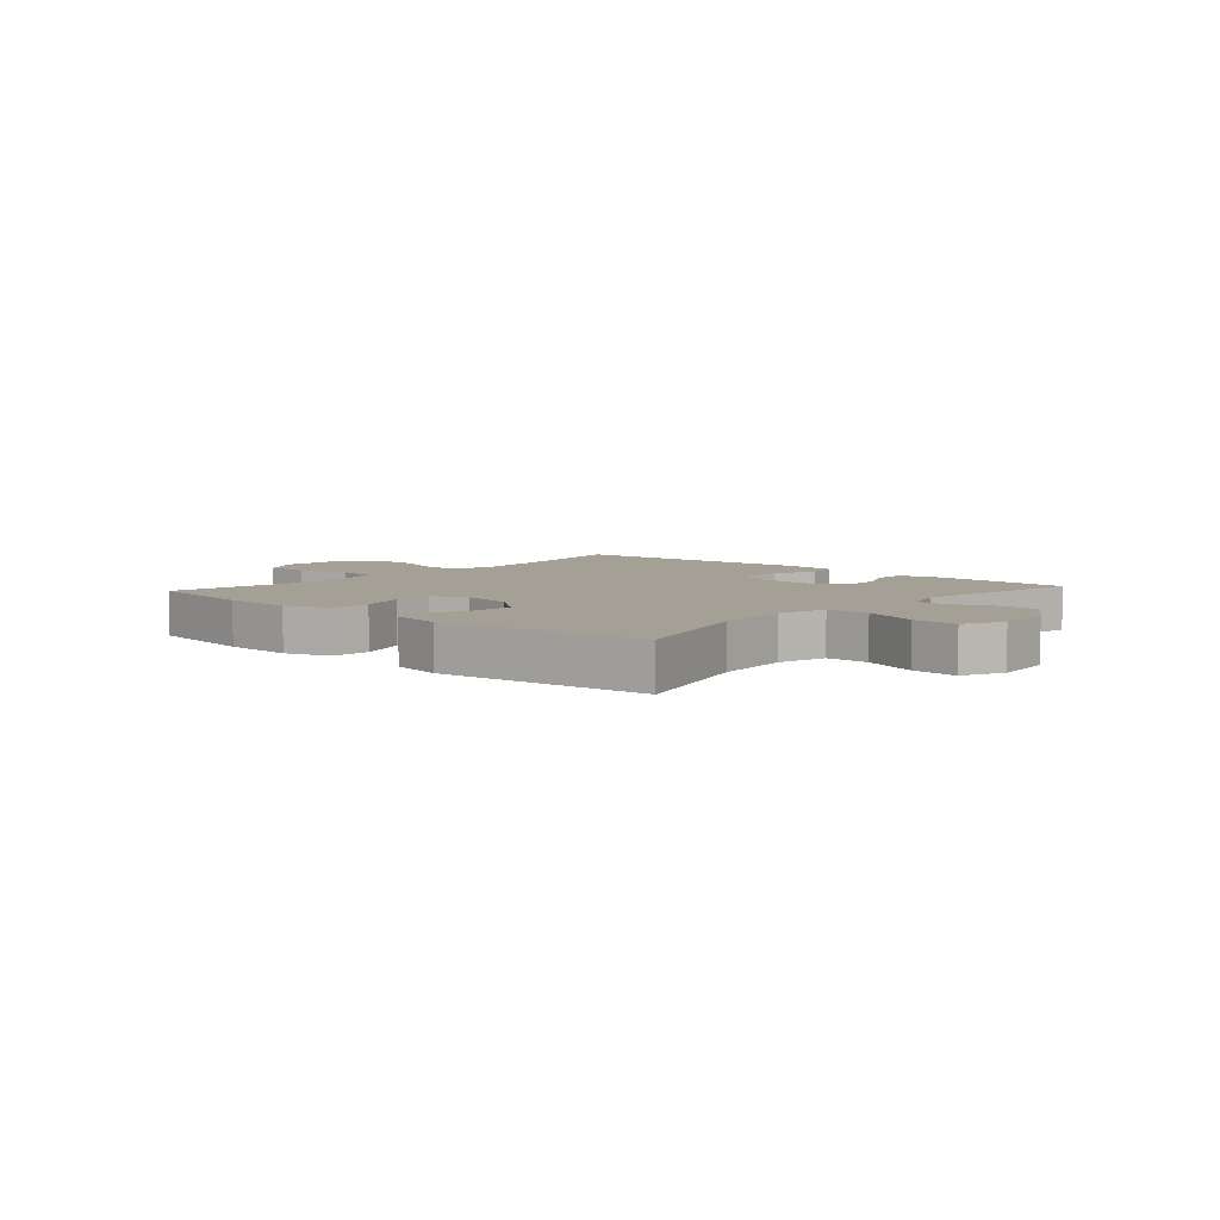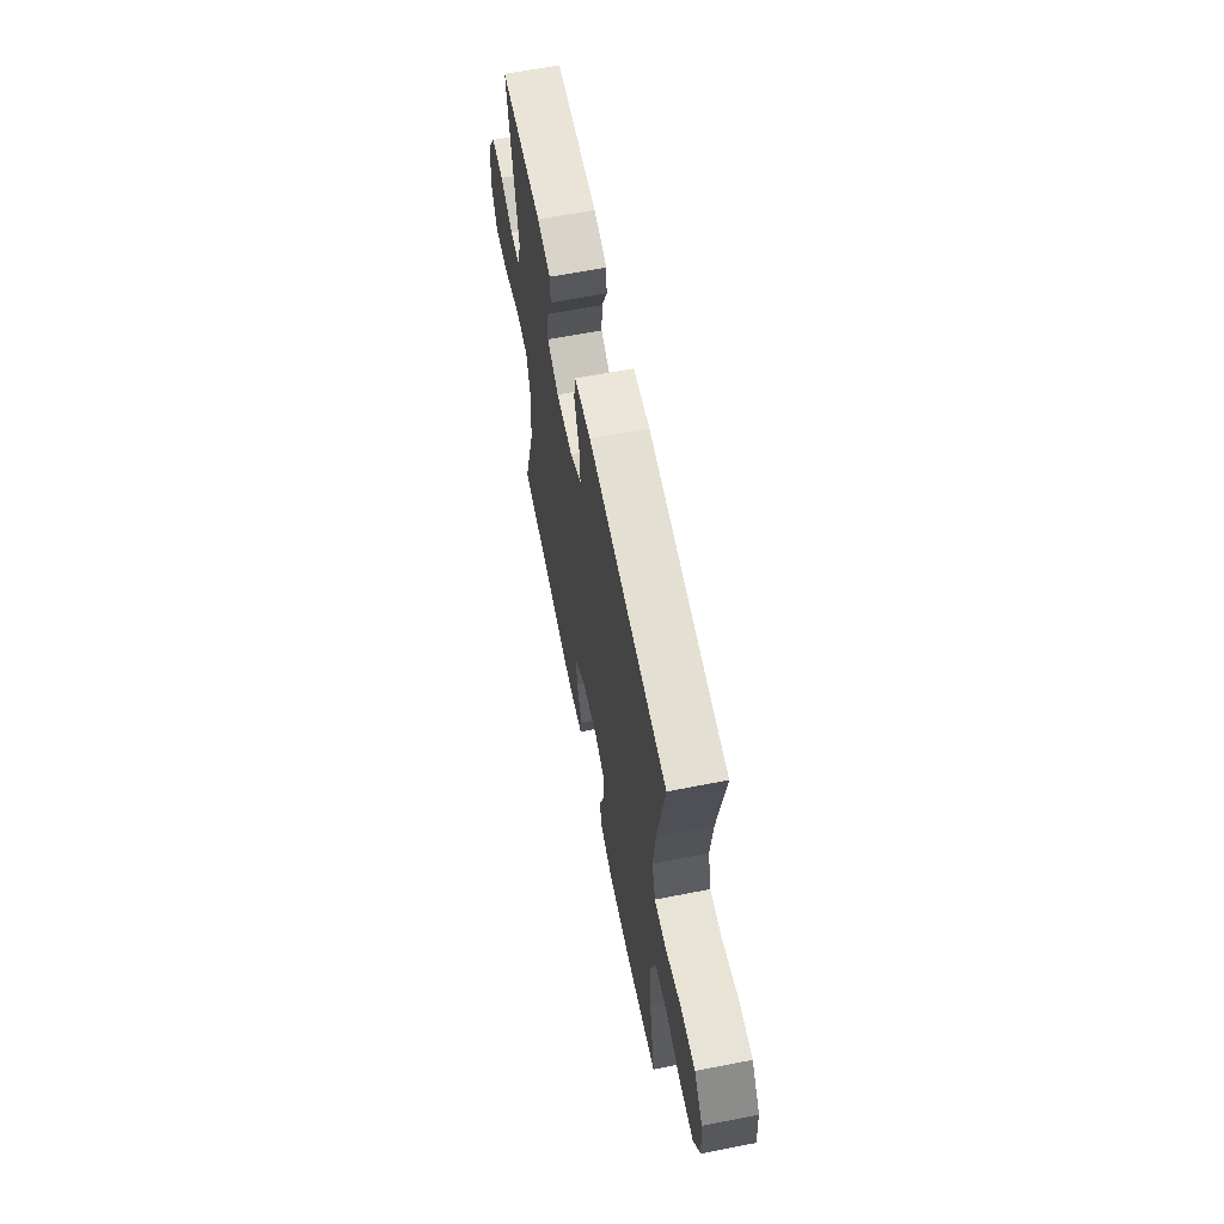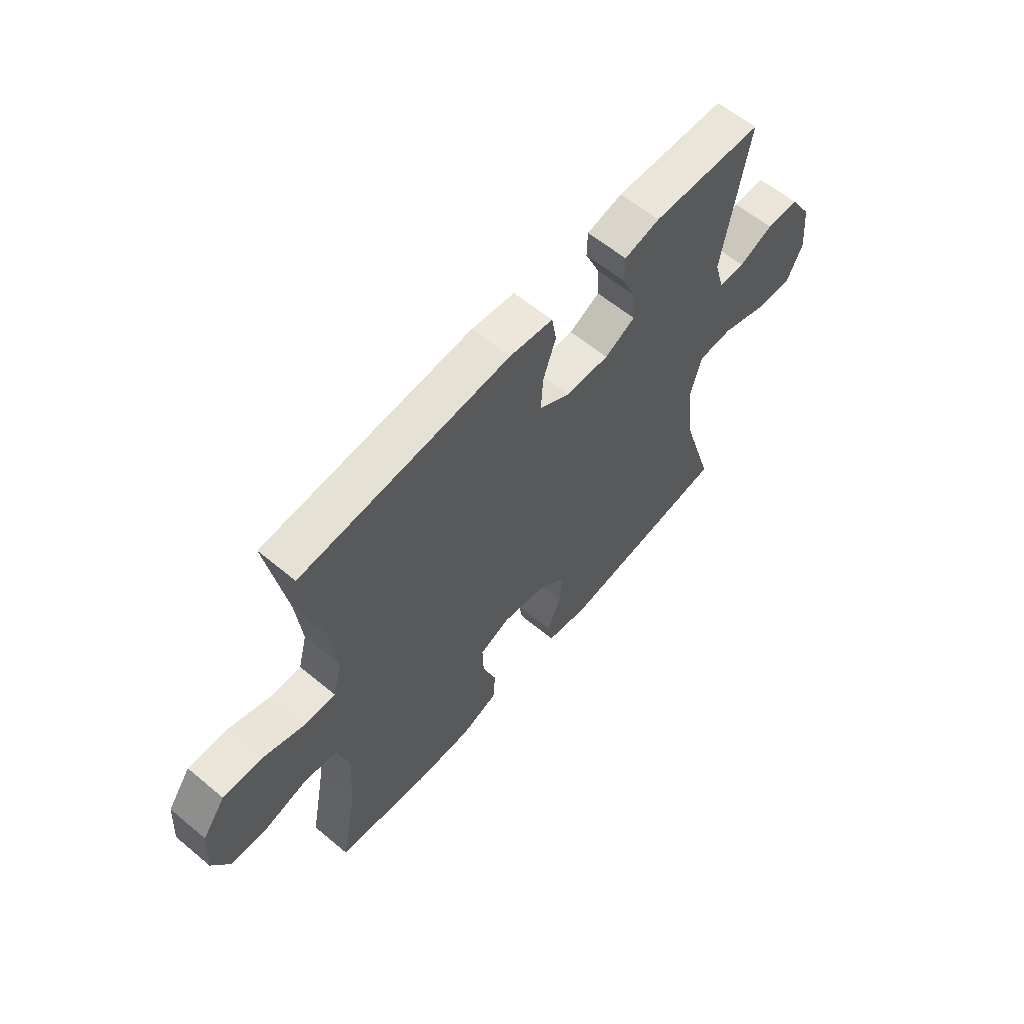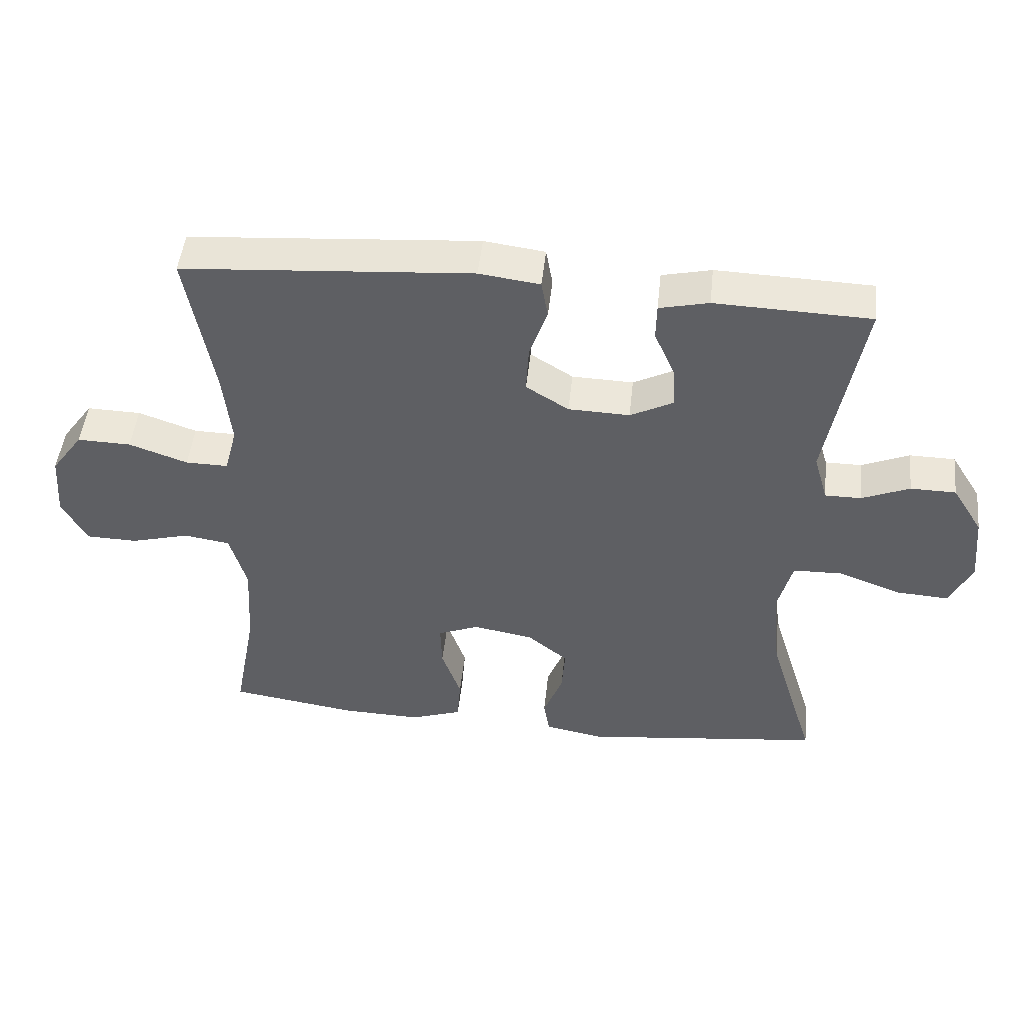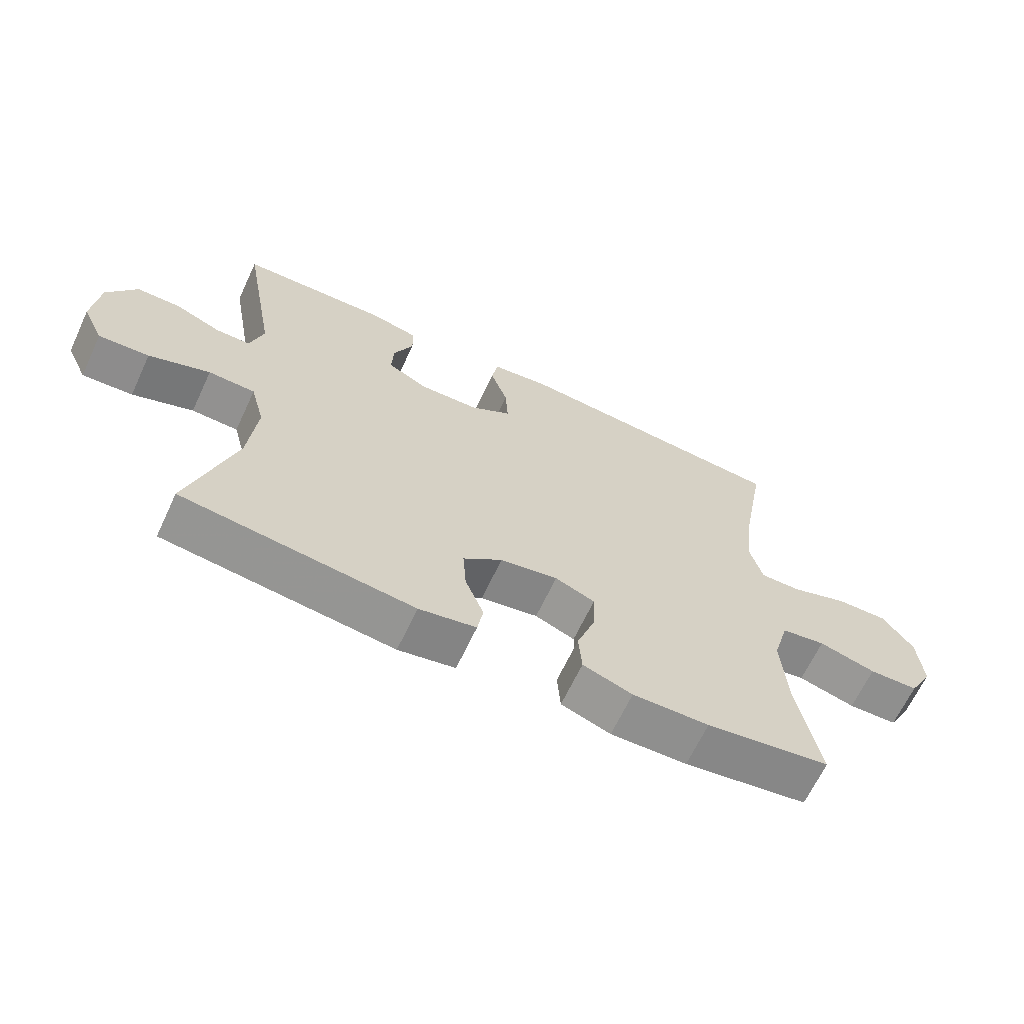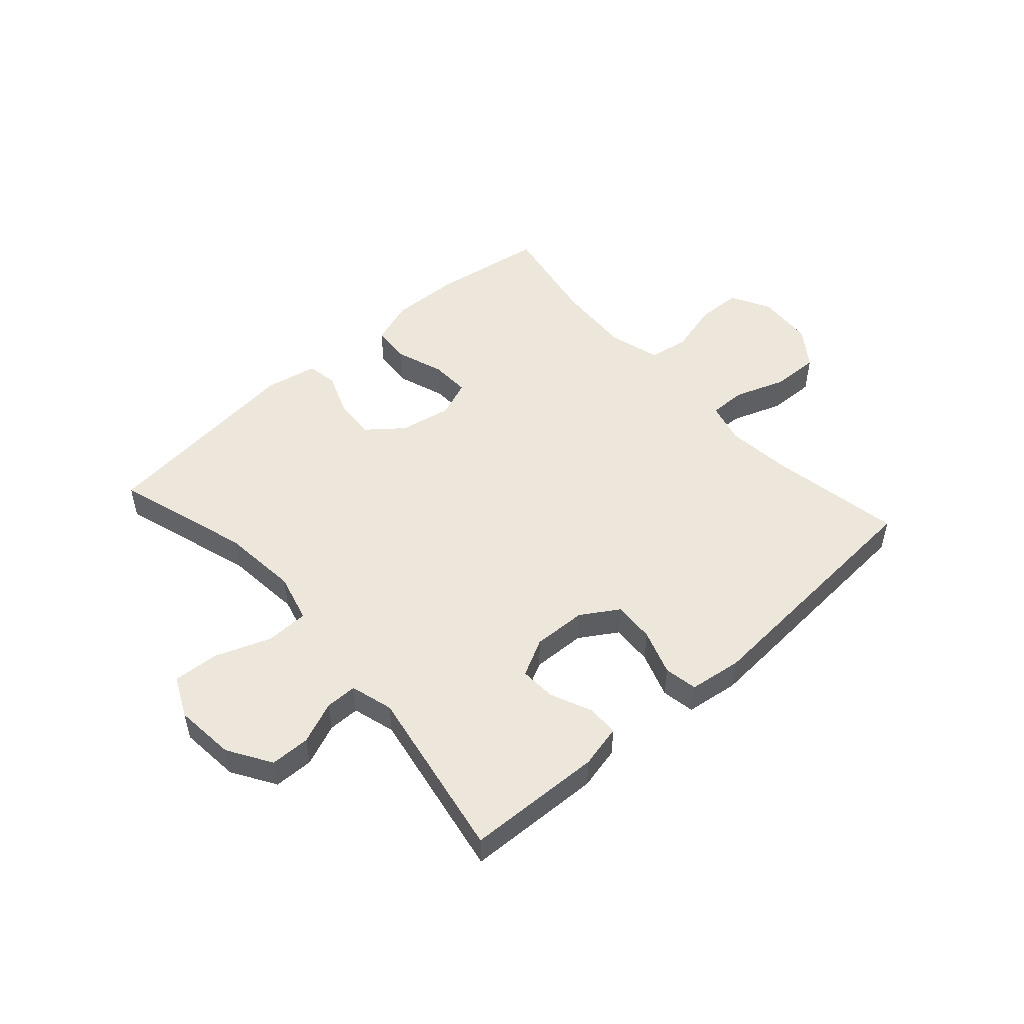
<metadata>
{"format":"obj","ext":"obj","renderer":"f3d","projection":"perspective","resolution":1024,"background":"white","views":[{"elev":5.8,"azim":-138.3,"up":"+Y"},{"elev":62.8,"azim":78.8,"up":"+Z"},{"elev":60.5,"azim":130.3,"up":"+Z"},{"elev":48.0,"azim":-173.9,"up":"+Z"},{"elev":-65.6,"azim":-25.1,"up":"+Z"},{"elev":50.4,"azim":-41.7,"up":"+Y"}]}
</metadata>
<code>
v -0.5 0.07 -0.5
v -0.429 0.07 -0.268
v -0.416 0.07 -0.136
v -0.438 0.07 -0.052
v -0.511 0.07 -0.05
v -0.606 0.07 -0.085
v -0.685 0.07 -0.09
v -0.718 0.07 -0.02
v -0.708 0.07 0.084
v -0.662 0.07 0.158
v -0.594 0.07 0.159
v -0.522 0.07 0.129
v -0.468 0.07 0.129
v -0.447 0.07 0.202
v -0.5 0.07 0.5
v -0.267 0.07 0.508
v -0.193 0.07 0.491
v -0.192 0.07 0.437
v -0.223 0.07 0.366
v -0.226 0.07 0.304
v -0.162 0.07 0.271
v -0.07 0.07 0.274
v -0.006 0.07 0.314
v -0.01 0.07 0.385
v -0.037 0.07 0.463
v -0.027 0.07 0.52
v 0.064 0.07 0.532
v 0.5 0.07 0.5
v 0.46 0.07 0.275
v 0.448 0.07 0.161
v 0.467 0.07 0.089
v 0.531 0.07 0.09
v 0.619 0.07 0.121
v 0.7 0.07 0.123
v 0.748 0.07 0.057
v 0.755 0.07 -0.04
v 0.718 0.07 -0.109
v 0.641 0.07 -0.111
v 0.552 0.07 -0.087
v 0.483 0.07 -0.098
v 0.458 0.07 -0.187
v 0.466 0.07 -0.318
v 0.5 0.07 -0.5
v 0.307 0.07 -0.529
v 0.188 0.07 -0.532
v 0.111 0.07 -0.505
v 0.106 0.07 -0.438
v 0.135 0.07 -0.355
v 0.137 0.07 -0.287
v 0.075 0.07 -0.262
v -0.015 0.07 -0.278
v -0.076 0.07 -0.327
v -0.071 0.07 -0.398
v -0.042 0.07 -0.472
v -0.051 0.07 -0.525
v -0.14 0.07 -0.542
v -0.5 0 -0.5
v -0.429 0 -0.268
v -0.416 0 -0.136
v -0.438 0 -0.052
v -0.511 0 -0.05
v -0.606 0 -0.085
v -0.685 0 -0.09
v -0.718 0 -0.02
v -0.708 0 0.084
v -0.662 0 0.158
v -0.594 0 0.159
v -0.522 0 0.129
v -0.468 0 0.129
v -0.447 0 0.202
v -0.5 0 0.5
v -0.267 0 0.508
v -0.193 0 0.491
v -0.192 0 0.437
v -0.223 0 0.366
v -0.226 0 0.304
v -0.162 0 0.271
v -0.07 0 0.274
v -0.006 0 0.314
v -0.01 0 0.385
v -0.037 0 0.463
v -0.027 0 0.52
v 0.064 0 0.532
v 0.5 0 0.5
v 0.46 0 0.275
v 0.448 0 0.161
v 0.467 0 0.089
v 0.531 0 0.09
v 0.619 0 0.121
v 0.7 0 0.123
v 0.748 0 0.057
v 0.755 0 -0.04
v 0.718 0 -0.109
v 0.641 0 -0.111
v 0.552 0 -0.087
v 0.483 0 -0.098
v 0.458 0 -0.187
v 0.466 0 -0.318
v 0.5 0 -0.5
v 0.307 0 -0.529
v 0.188 0 -0.532
v 0.111 0 -0.505
v 0.106 0 -0.438
v 0.135 0 -0.355
v 0.137 0 -0.287
v 0.075 0 -0.262
v -0.015 0 -0.278
v -0.076 0 -0.327
v -0.071 0 -0.398
v -0.042 0 -0.472
v -0.051 0 -0.525
v -0.14 0 -0.542
f 53 54 55 56
f 52 53 56 1
f 51 52 1 2
f 50 51 2 3
f 45 46 47 48
f 45 48 49
f 42 43 44 45
f 41 42 45 49
f 40 41 49 50
f 36 37 38 39
f 36 39 40
f 35 36 40
f 32 33 34 35
f 31 32 35 40
f 30 31 40 50
f 26 27 28 29
f 24 25 26 29
f 23 24 29 30
f 22 23 30 50
f 16 17 18 19
f 14 15 16 19
f 13 14 19 20
f 9 10 11 12
f 9 12 13
f 8 9 13
f 5 6 7 8
f 4 5 8 13
f 21 22 50 3
f 13 20 21
f 3 4 13 21
f 112 111 110 109
f 57 112 109 108
f 58 57 108 107
f 59 58 107 106
f 104 103 102 101
f 105 104 101
f 101 100 99 98
f 105 101 98 97
f 106 105 97 96
f 95 94 93 92
f 96 95 92
f 96 92 91
f 91 90 89 88
f 96 91 88 87
f 106 96 87 86
f 85 84 83 82
f 85 82 81 80
f 86 85 80 79
f 106 86 79 78
f 75 74 73 72
f 75 72 71 70
f 76 75 70 69
f 68 67 66 65
f 69 68 65
f 69 65 64
f 64 63 62 61
f 69 64 61 60
f 59 106 78 77
f 77 76 69
f 77 69 60 59
f 1 57 58 2
f 2 58 59 3
f 3 59 60 4
f 4 60 61 5
f 5 61 62 6
f 6 62 63 7
f 7 63 64 8
f 8 64 65 9
f 9 65 66 10
f 10 66 67 11
f 11 67 68 12
f 12 68 69 13
f 13 69 70 14
f 14 70 71 15
f 15 71 72 16
f 16 72 73 17
f 17 73 74 18
f 18 74 75 19
f 19 75 76 20
f 20 76 77 21
f 21 77 78 22
f 22 78 79 23
f 23 79 80 24
f 24 80 81 25
f 25 81 82 26
f 26 82 83 27
f 27 83 84 28
f 28 84 85 29
f 29 85 86 30
f 30 86 87 31
f 31 87 88 32
f 32 88 89 33
f 33 89 90 34
f 34 90 91 35
f 35 91 92 36
f 36 92 93 37
f 37 93 94 38
f 38 94 95 39
f 39 95 96 40
f 40 96 97 41
f 41 97 98 42
f 42 98 99 43
f 43 99 100 44
f 44 100 101 45
f 45 101 102 46
f 46 102 103 47
f 47 103 104 48
f 48 104 105 49
f 49 105 106 50
f 50 106 107 51
f 51 107 108 52
f 52 108 109 53
f 53 109 110 54
f 54 110 111 55
f 55 111 112 56
f 56 112 57 1

</code>
